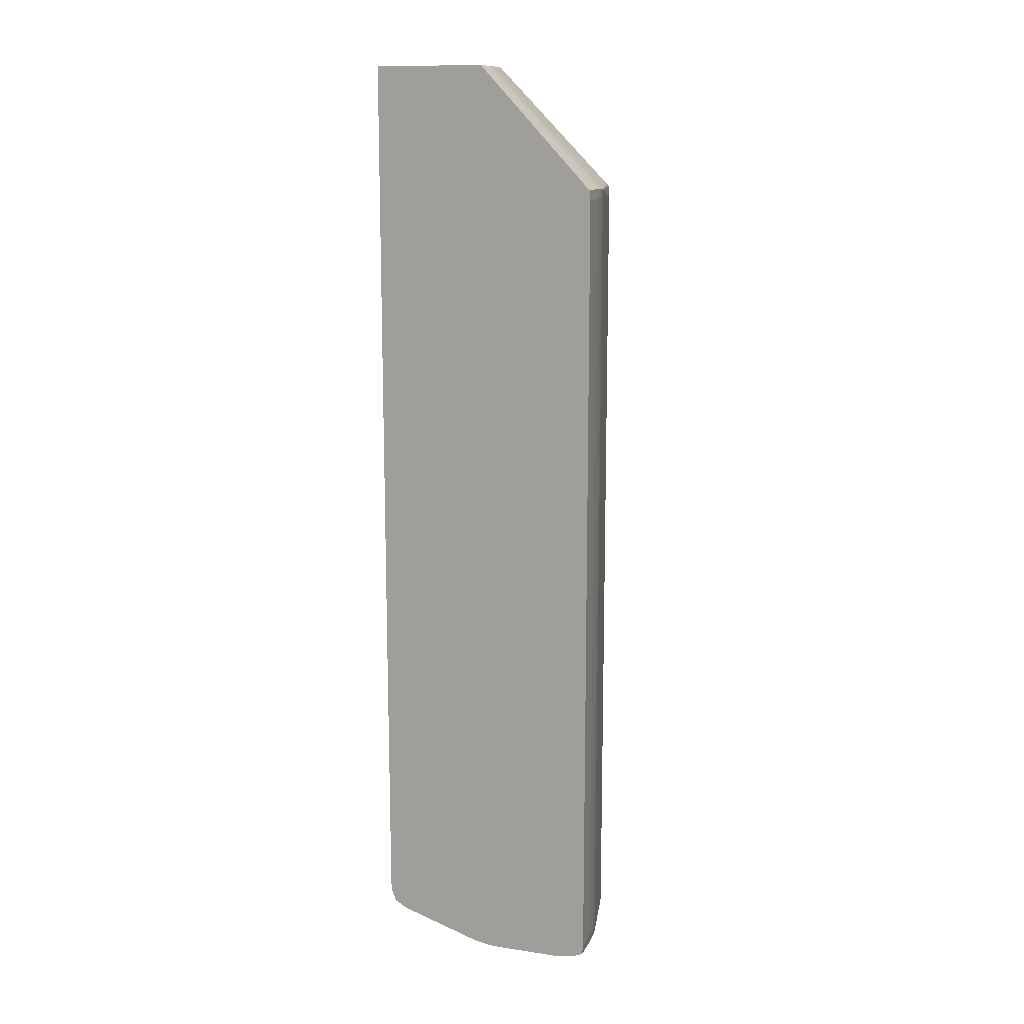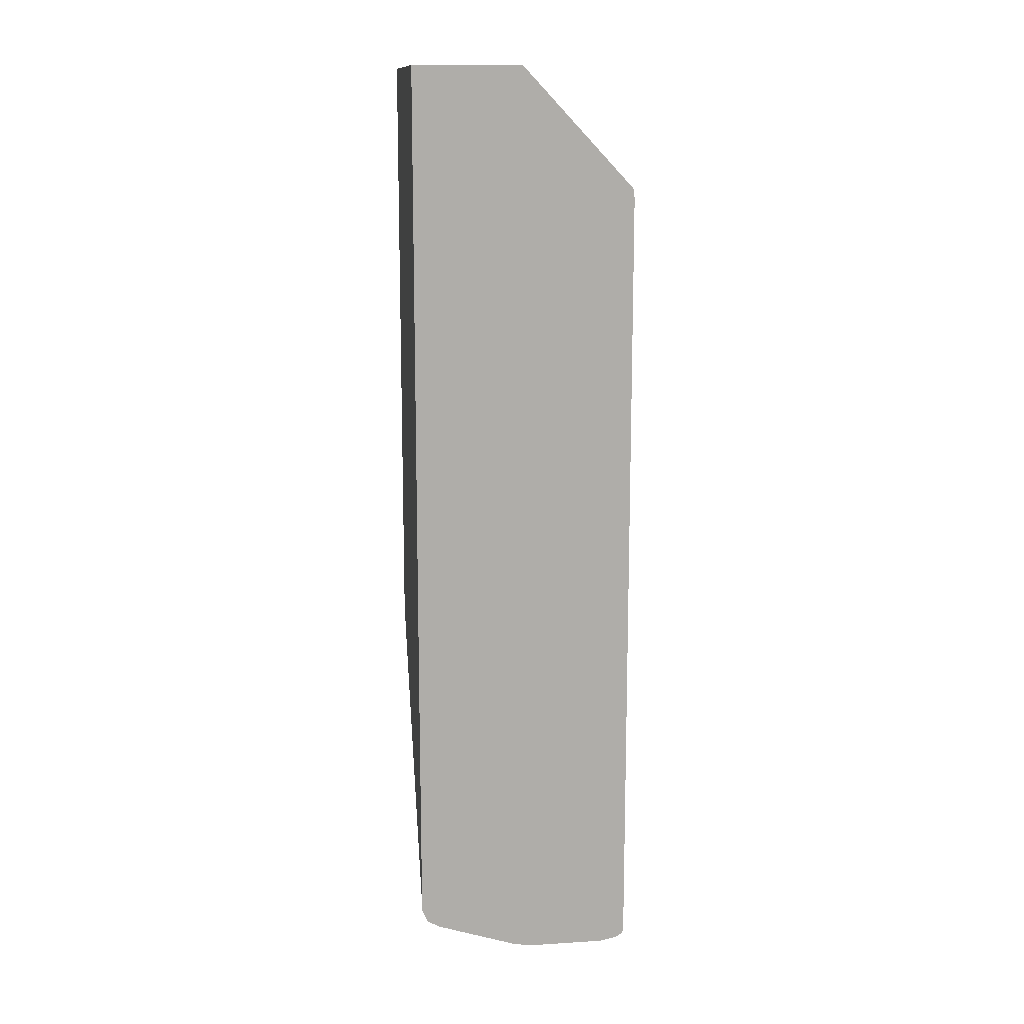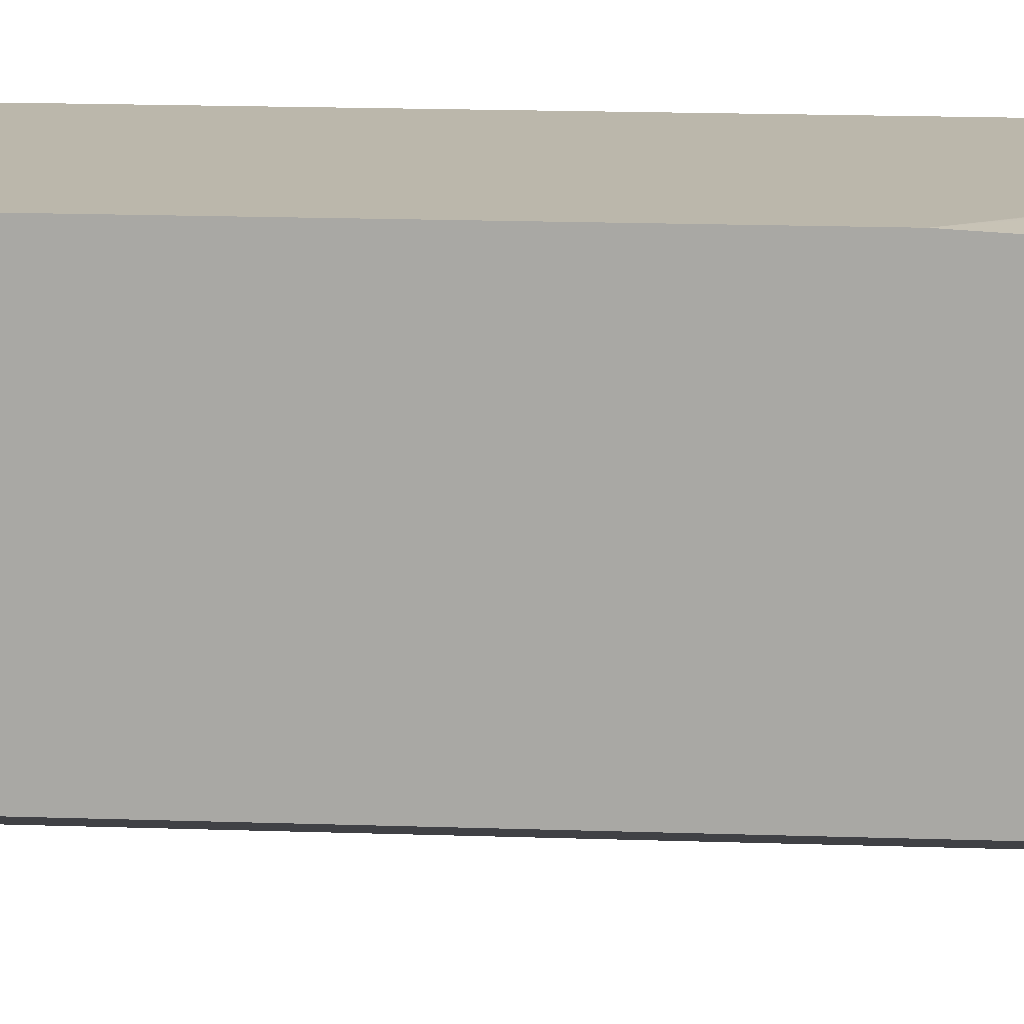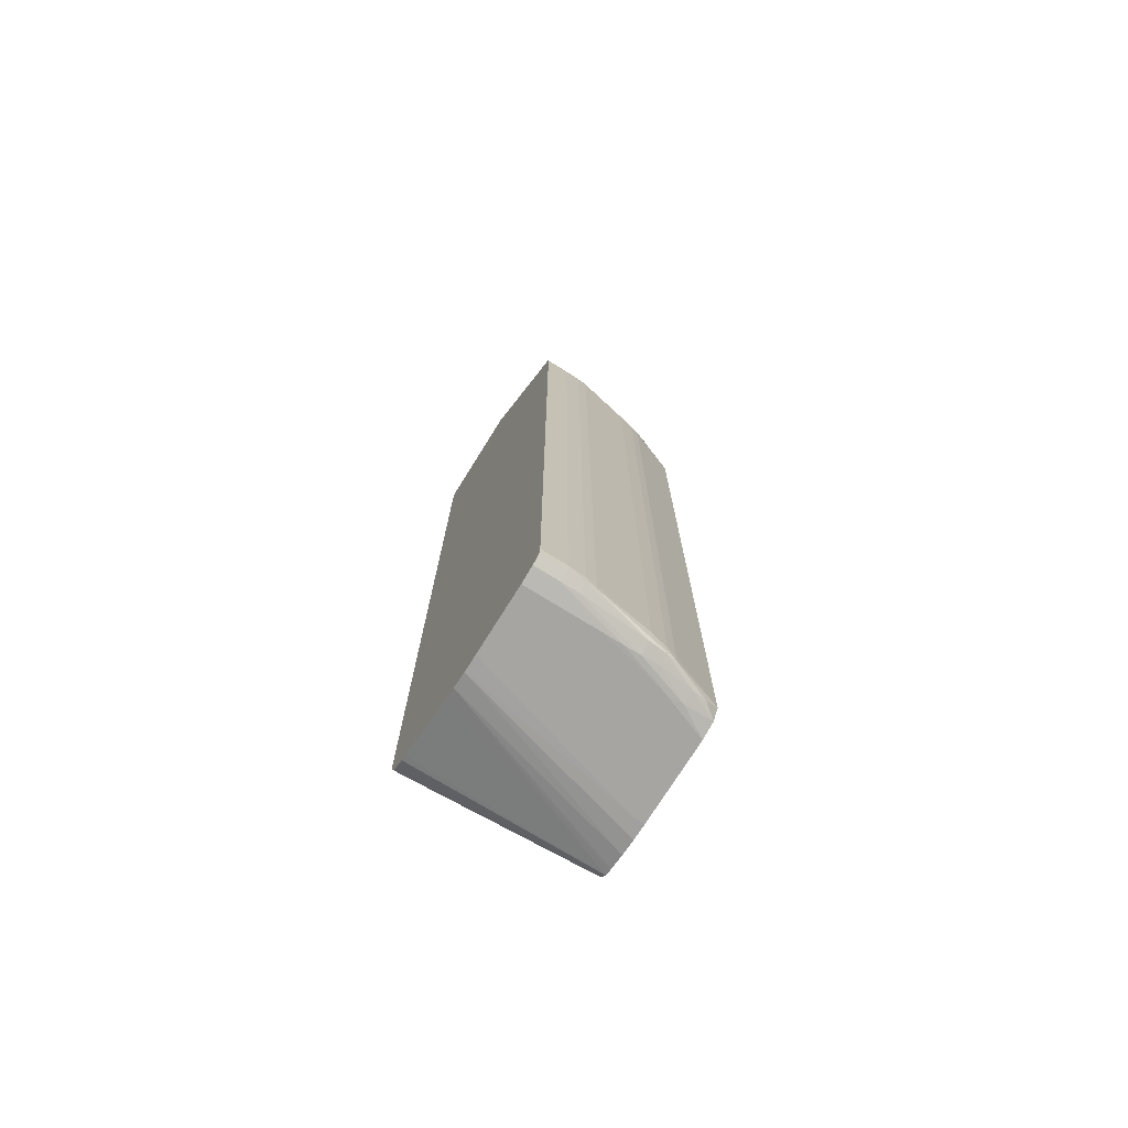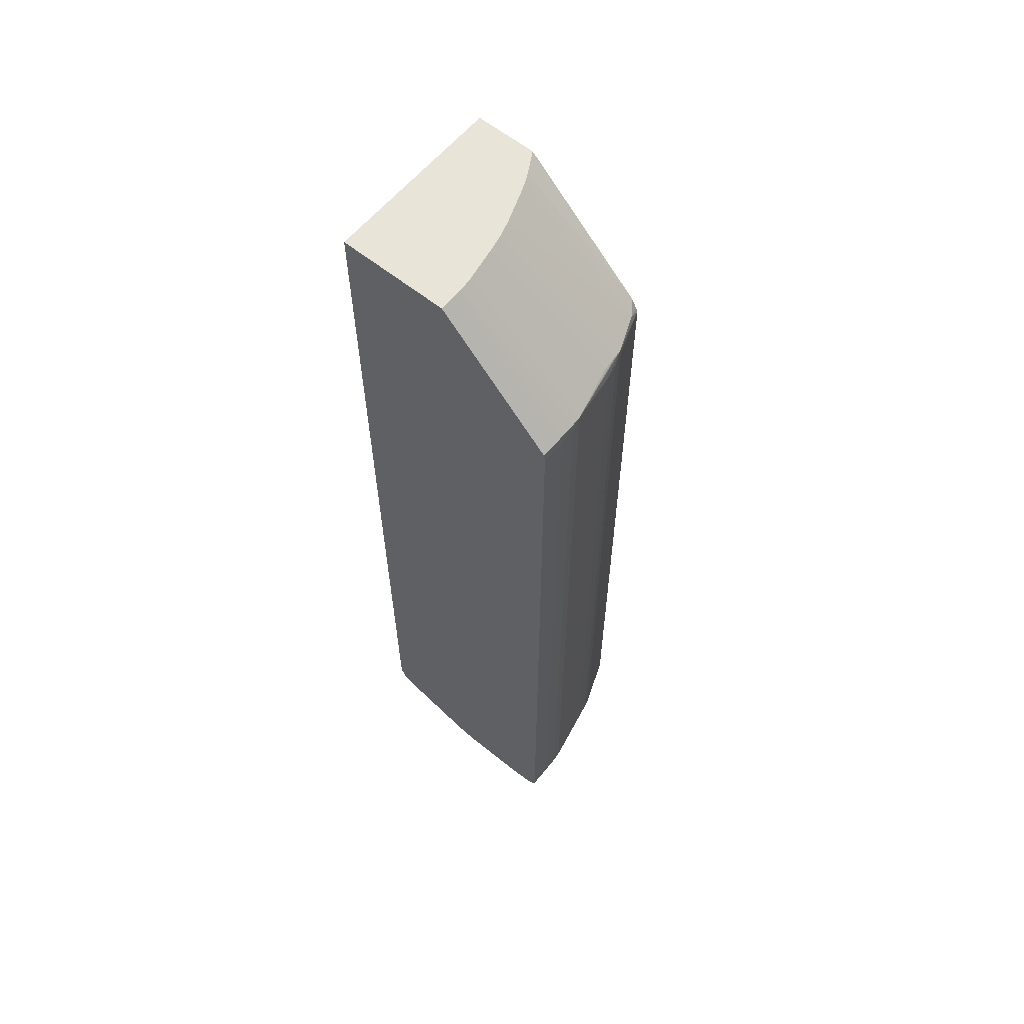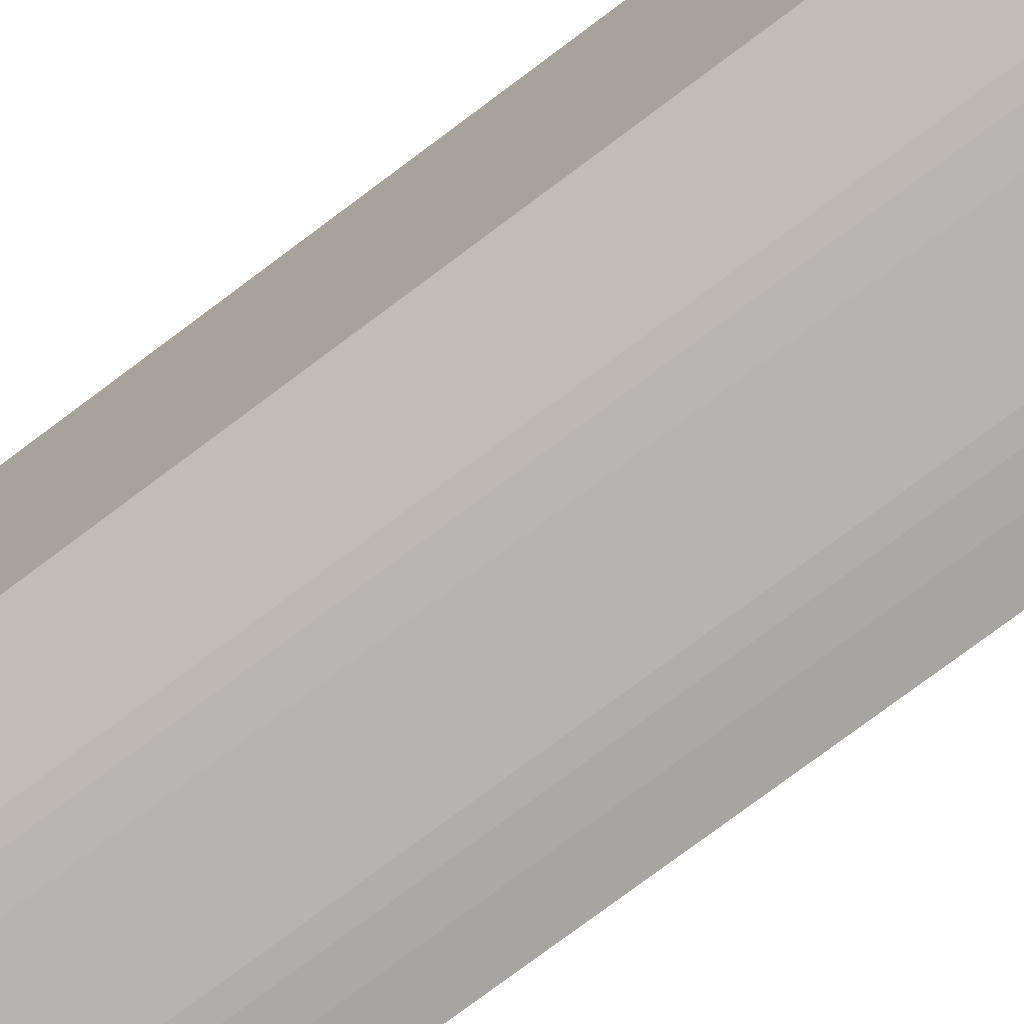
<metadata>
{"format":"obj","ext":"obj","renderer":"f3d","projection":"perspective","resolution":1024,"background":"white","views":[{"elev":12.8,"azim":108.7,"up":"+Y"},{"elev":13.1,"azim":81.9,"up":"+Y"},{"elev":14.2,"azim":-85.3,"up":"+Z"},{"elev":-73.9,"azim":148.1,"up":"+Y"},{"elev":60.7,"azim":129.4,"up":"+Y"},{"elev":-73.9,"azim":-52.8,"up":"+Z"}]}
</metadata>
<code>
o socket11mm_collision_geom_21
v -0.03474 0.02245 -0.03786
v -0.03474 0.02245 -0.04011
v -0.03844 0.02245 -0.03786
v -0.03474 0.00985 -0.03786
v -0.03521 0.02245 -0.04011
v -0.03474 0.02 -0.04242
v -0.03844 0.02245 -0.03911
v -0.03844 0.01015 -0.03786
v -0.03474 0.00453 -0.03787
v -0.03525 0.02245 -0.04011
v -0.03524 0.02 -0.04242
v -0.03474 0.0199 -0.04243
v -0.03823 0.02245 -0.03924
v -0.03844 0.02009 -0.04156
v -0.03844 0.003866 -0.03819
v -0.03823 0.003866 -0.03817
v -0.03524 0.004198 -0.03791
v -0.03491 0.004198 -0.03788
v -0.03474 0.004198 -0.03787
v -0.03474 0.004366 -0.03787
v -0.03557 0.02245 -0.04008
v -0.03557 0.01999 -0.04241
v -0.03524 0.0198 -0.04244
v -0.03474 0.0198 -0.04244
v -0.03798 0.02245 -0.03937
v -0.03817 0.02001 -0.04177
v -0.03844 0.01989 -0.04167
v -0.03782 0.02245 -0.03945
v -0.03844 0.003623 -0.03827
v -0.03789 0.003866 -0.03815
v -0.03756 0.003866 -0.03813
v -0.03624 0.003943 -0.03804
v -0.03524 0.003938 -0.038
v -0.03474 0.00407 -0.03792
v -0.03624 0.02245 -0.03996
v -0.03577 0.01998 -0.0424
v -0.0369 0.02005 -0.04214
v -0.03557 0.0198 -0.04242
v -0.03524 0.003534 -0.04244
v -0.03474 0.003534 -0.04244
v -0.03742 0.01998 -0.04207
v -0.03844 0.0198 -0.04171
v -0.03781 0.02245 -0.03946
v -0.03756 0.02245 -0.03956
v -0.03691 0.02245 -0.03979
v -0.03844 0.003523 -0.03831
v -0.03491 0.003938 -0.03798
v -0.03474 0.003938 -0.03798
v -0.03657 0.02245 -0.0399
v -0.03578 0.0198 -0.0424
v -0.0369 0.0198 -0.04221
v -0.03723 0.02001 -0.0421
v -0.03557 0.003534 -0.04242
v -0.03524 0.003338 -0.04242
v -0.03557 0.003347 -0.04241
v -0.03474 0.003338 -0.04242
v -0.03723 0.0198 -0.04213
v -0.03743 0.0198 -0.04208
v -0.03822 0.0198 -0.04179
v -0.03844 0.01958 -0.04171
v -0.03844 0.003376 -0.03843
v -0.03474 0.003864 -0.03811
v -0.03657 0.01947 -0.04226
v -0.03578 0.003534 -0.0424
v -0.0369 0.003534 -0.04221
v -0.03577 0.003361 -0.0424
v -0.03474 0.003291 -0.04232
v -0.03524 0.003246 -0.04223
v -0.03557 0.003255 -0.04223
v -0.03657 0.003279 -0.04216
v -0.0369 0.003291 -0.04214
v -0.03723 0.003534 -0.04213
v -0.03743 0.003534 -0.04208
v -0.03839 0.01947 -0.04173
v -0.03822 0.003534 -0.04179
v -0.03844 0.003866 -0.04171
v -0.03844 0.00337 -0.03845
v -0.03843 0.003376 -0.03844
v -0.03474 0.003791 -0.03825
v -0.03657 0.003866 -0.04226
v -0.03742 0.003355 -0.04207
v -0.03723 0.003325 -0.0421
v -0.03474 0.003246 -0.04223
v -0.03657 0.003187 -0.0419
v -0.03624 0.003185 -0.0419
v -0.0369 0.003198 -0.0419
v -0.03723 0.003232 -0.0419
v -0.03789 0.003289 -0.04182
v -0.03839 0.003866 -0.04173
v -0.03844 0.003534 -0.04171
v -0.03844 0.003643 -0.04171
v -0.03844 0.003344 -0.03854
v -0.03474 0.003338 -0.03965
v -0.03474 0.003755 -0.03836
v -0.03474 0.003255 -0.03991
v -0.03817 0.003323 -0.04177
v -0.03474 0.003185 -0.0419
v -0.03756 0.003185 -0.04157
v -0.03789 0.003198 -0.04157
v -0.03844 0.003274 -0.04156
v -0.03844 0.003329 -0.03859
v -0.03844 0.003249 -0.03891
v -0.03474 0.003195 -0.04024
v -0.03474 0.003185 -0.04057
v -0.03844 0.003185 -0.04124
v -0.03844 0.003198 -0.03924
v -0.03823 0.003185 -0.03957
v -0.03491 0.003193 -0.04024
v -0.03844 0.003185 -0.03957
f 1 2 5
f 1 5 10
f 1 10 21
f 1 21 35
f 1 35 49
f 1 49 45
f 1 45 44
f 1 44 43
f 1 43 28
f 1 28 25
f 1 25 13
f 1 13 7
f 1 7 3
f 1 3 8
f 1 8 4
f 1 4 9
f 1 9 20
f 1 20 19
f 1 19 34
f 1 34 48
f 1 48 62
f 1 62 79
f 1 79 94
f 1 94 93
f 1 93 95
f 1 95 103
f 1 103 104
f 1 104 97
f 1 97 83
f 1 83 67
f 1 67 56
f 1 56 40
f 1 40 24
f 1 24 12
f 1 12 6
f 1 6 2
f 2 6 5
f 3 7 14
f 3 14 27
f 3 27 42
f 3 42 60
f 3 60 76
f 3 76 91
f 3 91 90
f 3 90 100
f 3 100 105
f 3 105 109
f 3 109 106
f 3 106 102
f 3 102 101
f 3 101 92
f 3 92 77
f 3 77 61
f 3 61 46
f 3 46 29
f 3 29 15
f 3 15 8
f 4 8 9
f 5 6 11
f 5 11 10
f 6 12 11
f 7 13 14
f 8 15 16
f 8 16 17
f 8 17 18
f 8 18 19
f 8 19 20
f 8 20 9
f 10 11 22
f 10 22 21
f 11 12 23
f 11 23 22
f 12 24 23
f 13 25 14
f 14 26 27
f 14 25 28
f 14 28 26
f 15 29 16
f 16 29 30
f 16 30 18
f 16 18 17
f 18 30 19
f 19 30 31
f 19 31 32
f 19 32 33
f 19 33 34
f 21 22 36
f 21 36 37
f 21 37 35
f 22 23 38
f 22 38 36
f 23 24 40
f 23 40 39
f 23 39 53
f 23 53 38
f 26 41 42
f 26 42 27
f 26 28 43
f 26 43 44
f 26 44 45
f 26 45 41
f 29 46 31
f 29 31 30
f 31 33 32
f 31 46 33
f 33 47 34
f 33 46 47
f 34 47 48
f 35 37 49
f 36 38 50
f 36 50 51
f 36 51 41
f 36 41 52
f 36 52 37
f 37 52 49
f 38 53 64
f 38 64 50
f 39 40 56
f 39 56 54
f 39 54 55
f 39 55 53
f 41 51 57
f 41 57 58
f 41 58 59
f 41 59 42
f 41 45 52
f 42 59 60
f 45 49 52
f 46 61 48
f 46 48 47
f 48 61 62
f 50 63 51
f 50 64 80
f 50 80 63
f 51 63 80
f 51 80 65
f 51 65 72
f 51 72 57
f 53 55 66
f 53 66 64
f 54 56 67
f 54 67 68
f 54 68 69
f 54 69 55
f 55 69 70
f 55 70 71
f 55 71 66
f 57 72 73
f 57 73 58
f 58 73 75
f 58 75 59
f 59 74 60
f 59 75 89
f 59 89 74
f 60 74 89
f 60 89 76
f 61 77 78
f 61 78 79
f 61 79 62
f 64 66 65
f 64 65 80
f 65 66 81
f 65 81 72
f 66 71 82
f 66 82 81
f 67 83 68
f 68 84 69
f 68 83 97
f 68 97 85
f 68 85 84
f 69 84 86
f 69 86 70
f 70 86 71
f 71 86 87
f 71 87 88
f 71 88 82
f 72 81 73
f 73 81 75
f 75 81 90
f 75 90 91
f 75 91 76
f 75 76 89
f 77 92 78
f 78 93 94
f 78 94 79
f 78 92 95
f 78 95 93
f 81 82 96
f 81 96 90
f 82 88 96
f 84 85 98
f 84 98 86
f 85 97 104
f 85 104 107
f 85 107 109
f 85 109 105
f 85 105 98
f 86 98 99
f 86 99 87
f 87 99 88
f 88 99 100
f 88 100 96
f 90 96 100
f 92 101 95
f 95 102 103
f 95 101 102
f 98 105 99
f 99 105 100
f 102 106 103
f 103 106 107
f 103 107 108
f 103 108 104
f 104 108 107
f 106 109 107

</code>
